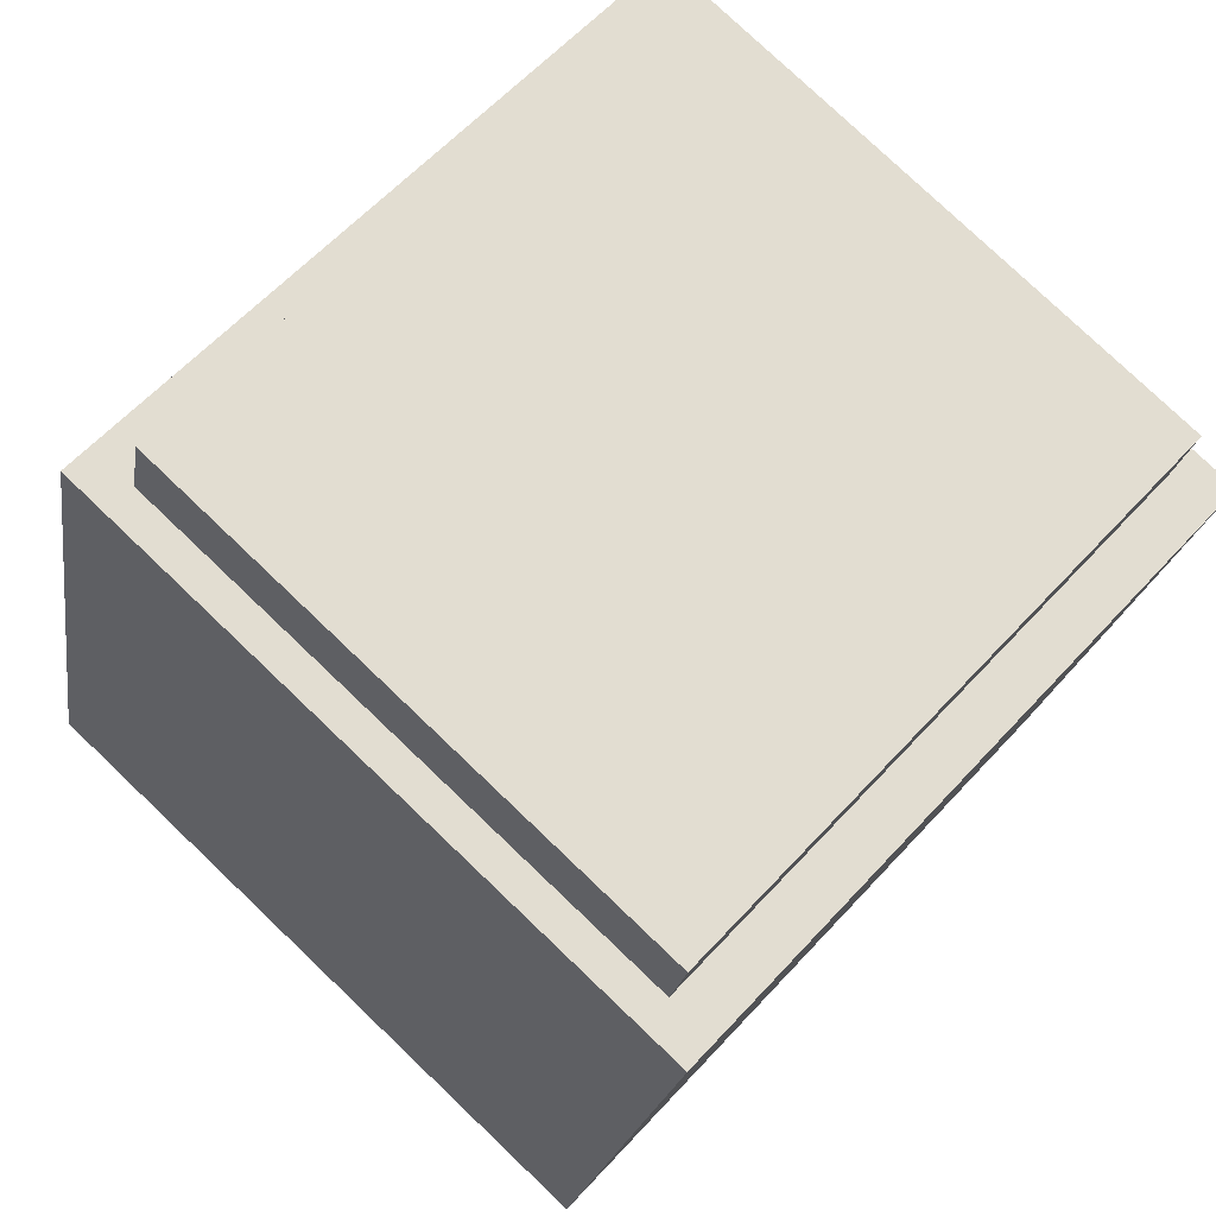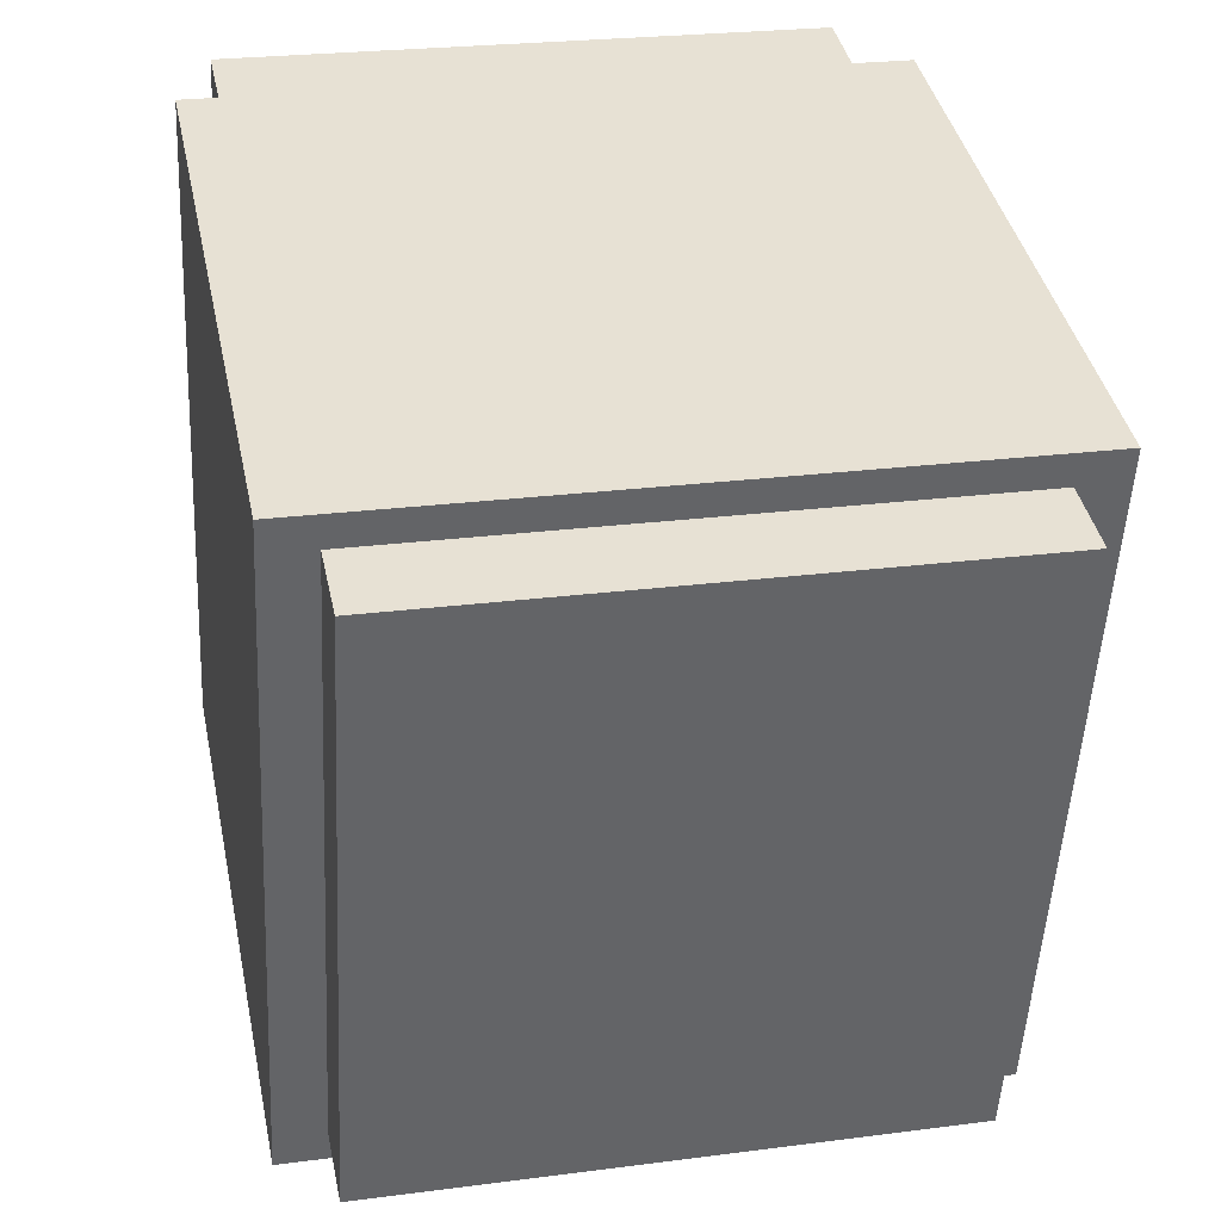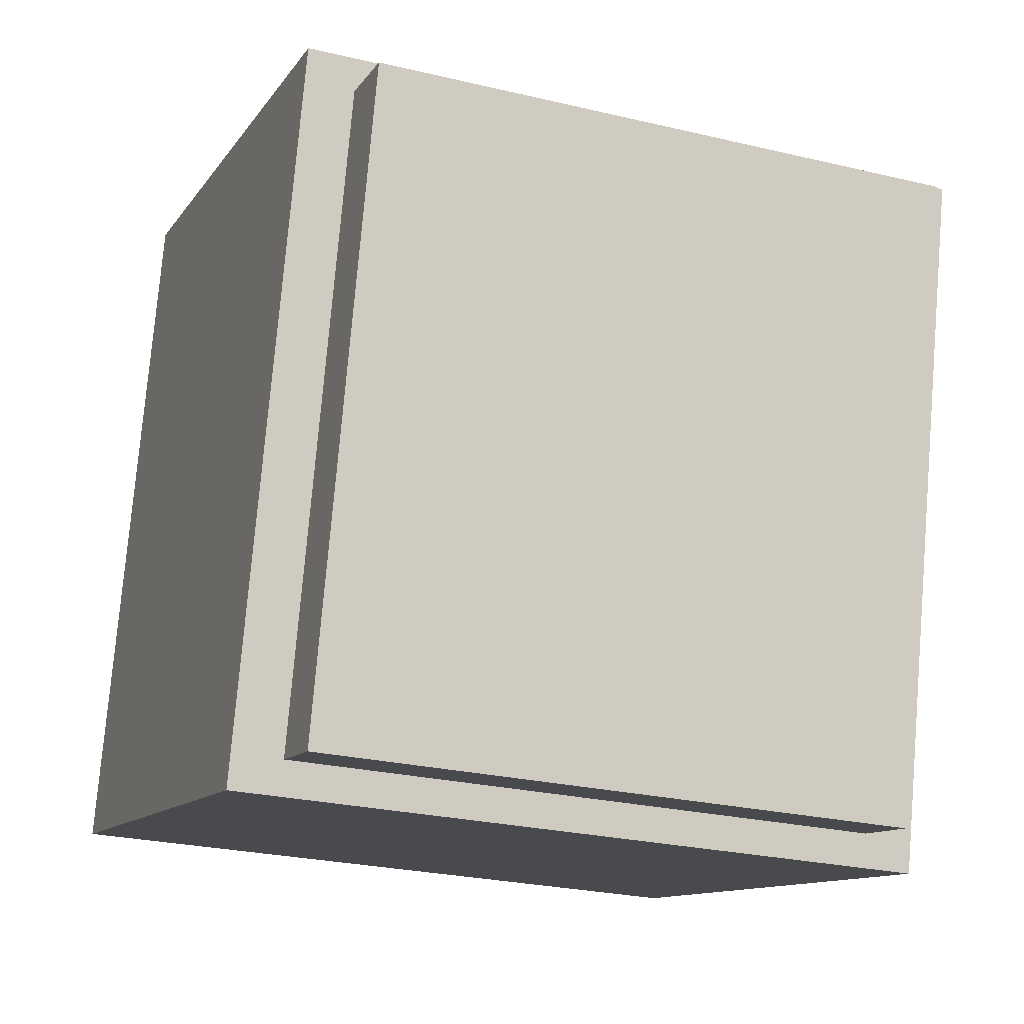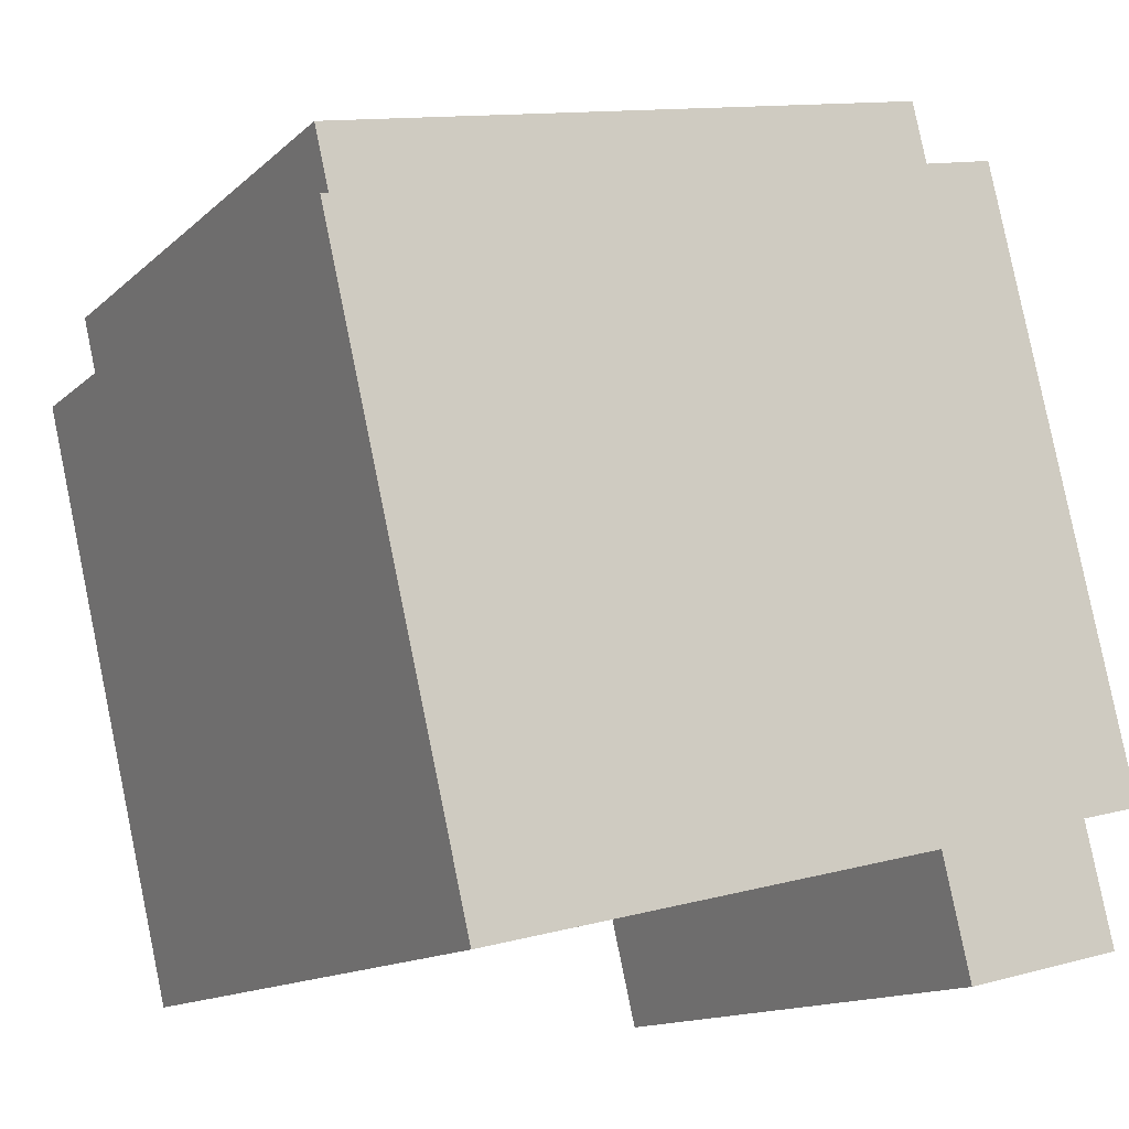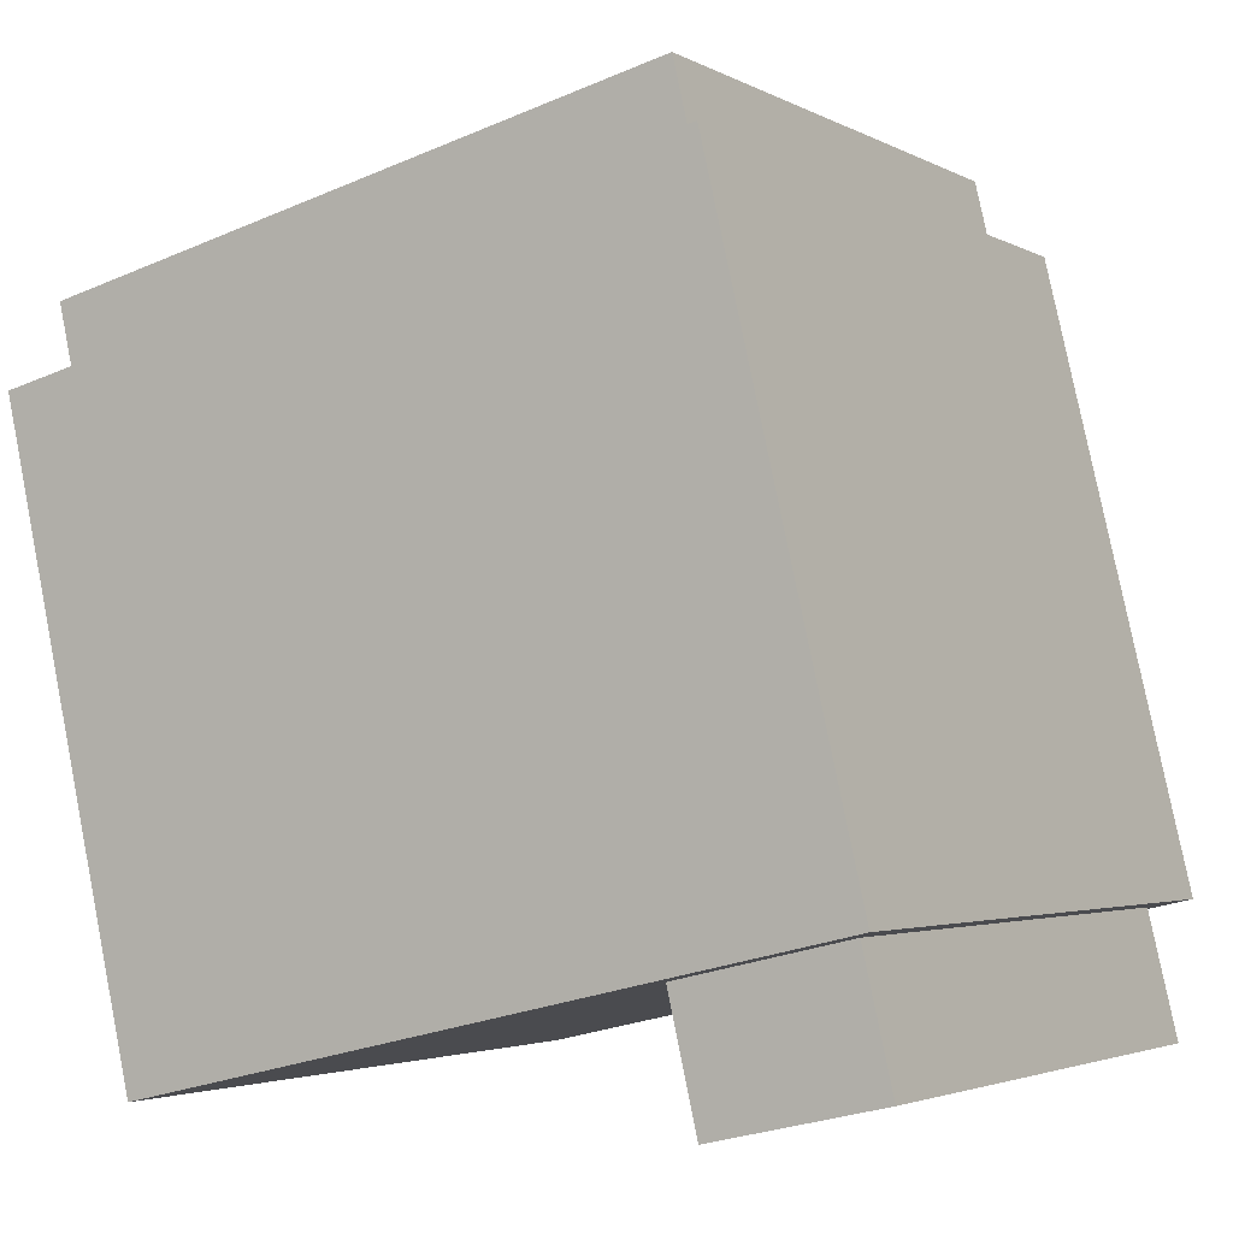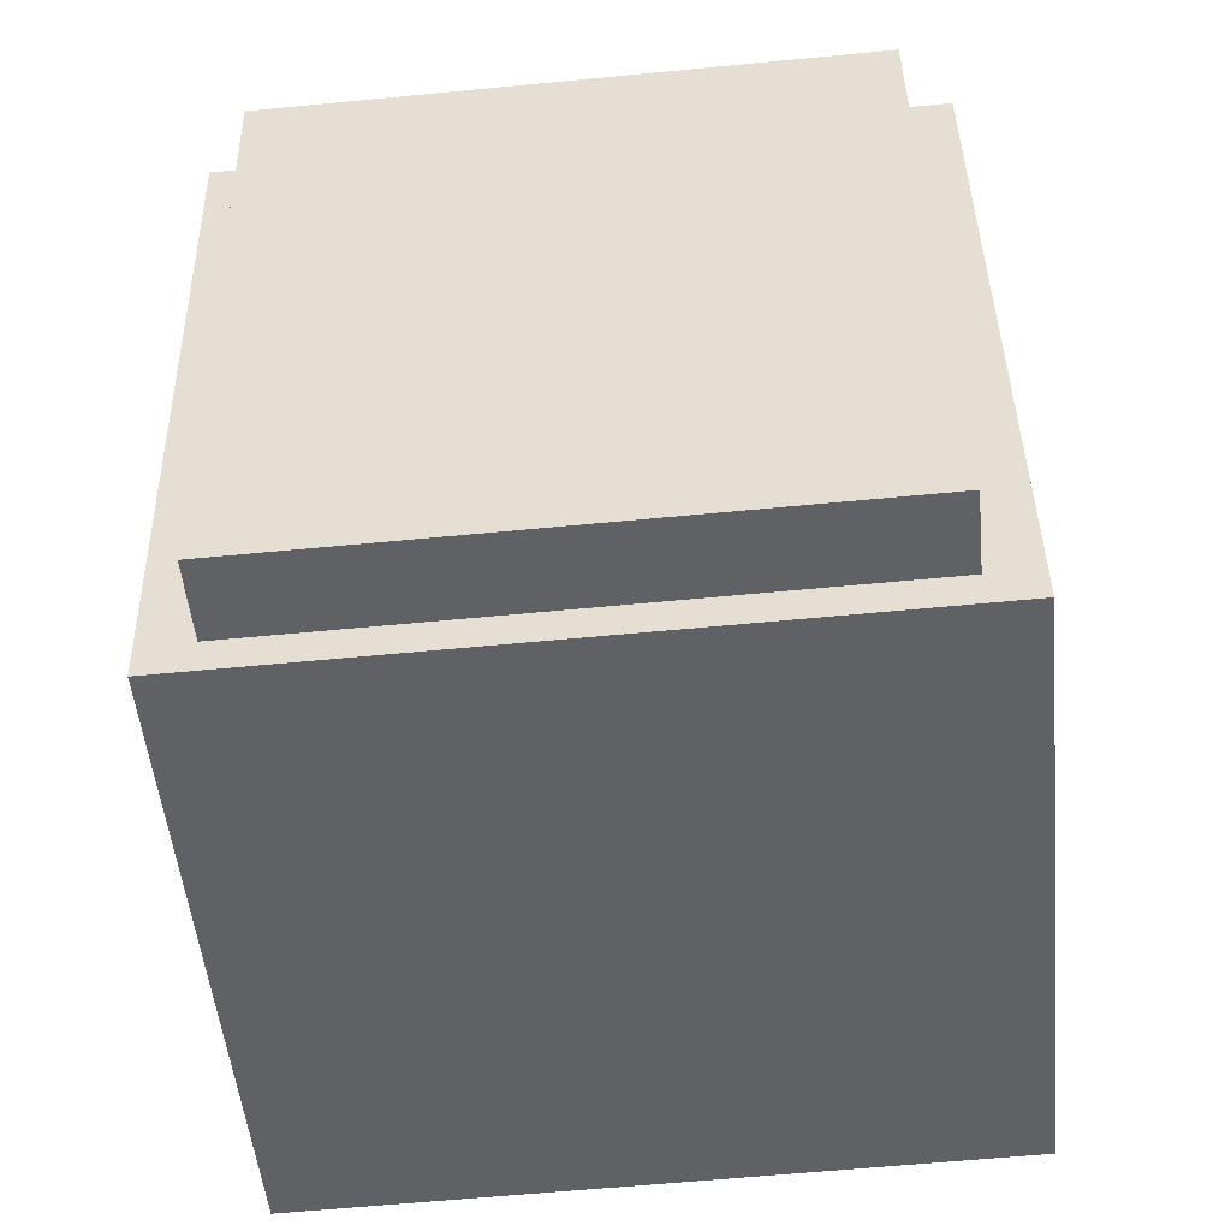
<metadata>
{"format":"obj","ext":"obj","renderer":"f3d","projection":"perspective","resolution":1024,"background":"white","views":[{"elev":78.3,"azim":43.4,"up":"+Y"},{"elev":25.7,"azim":167.8,"up":"+Z"},{"elev":-25.2,"azim":159.0,"up":"+Z"},{"elev":-13.4,"azim":-119.0,"up":"+Y"},{"elev":-2.9,"azim":-59.6,"up":"+Y"},{"elev":-63.3,"azim":-174.6,"up":"+Z"}]}
</metadata>
<code>
v -0.2856 0.04433 0.2361
v -0.2861 0.08106 0.3927
v -0.3235 0.7798 0.2571
v -0.3216 0.6269 -0.3946
v 0.3241 0.7776 0.2595
v 0.326 0.6247 -0.3922
v 0.2809 0.07911 0.3948
v 0.2813 0.04238 0.2382
v -0.3241 0.05022 -0.2593
v -0.326 0.2031 0.3924
v 0.3216 0.2009 0.3948
v 0.3235 0.04799 -0.2569
v 0.2814 0.1947 0.3676
v 0.2818 0.158 0.2111
v -0.2851 0.1599 0.209
v -0.2856 0.1967 0.3655
v -0.2751 0.634 -0.3636
v 0.2793 0.6321 -0.3615
v -0.2768 0.7726 0.227
v 0.2776 0.7706 0.229
v -0.2748 0.7067 -0.3806
v -0.2765 0.8452 0.2099
v 0.2779 0.8433 0.212
v 0.2796 0.7047 -0.3786
f 9 10 3 4
f 4 3 5 6
f 6 5 11 12
f 2 1 8 7
f 5 3 10 11
f 12 9 4 6
f 15 16 10 9
f 11 10 16 13
f 12 11 13 14
f 14 13 7 8
f 1 15 14 8
f 1 2 16 15
f 13 16 2 7
f 12 14 15 9
f 22 21 17 19
f 19 20 23 22
f 24 23 20 18
f 24 18 17 21
f 23 24 21 22

</code>
